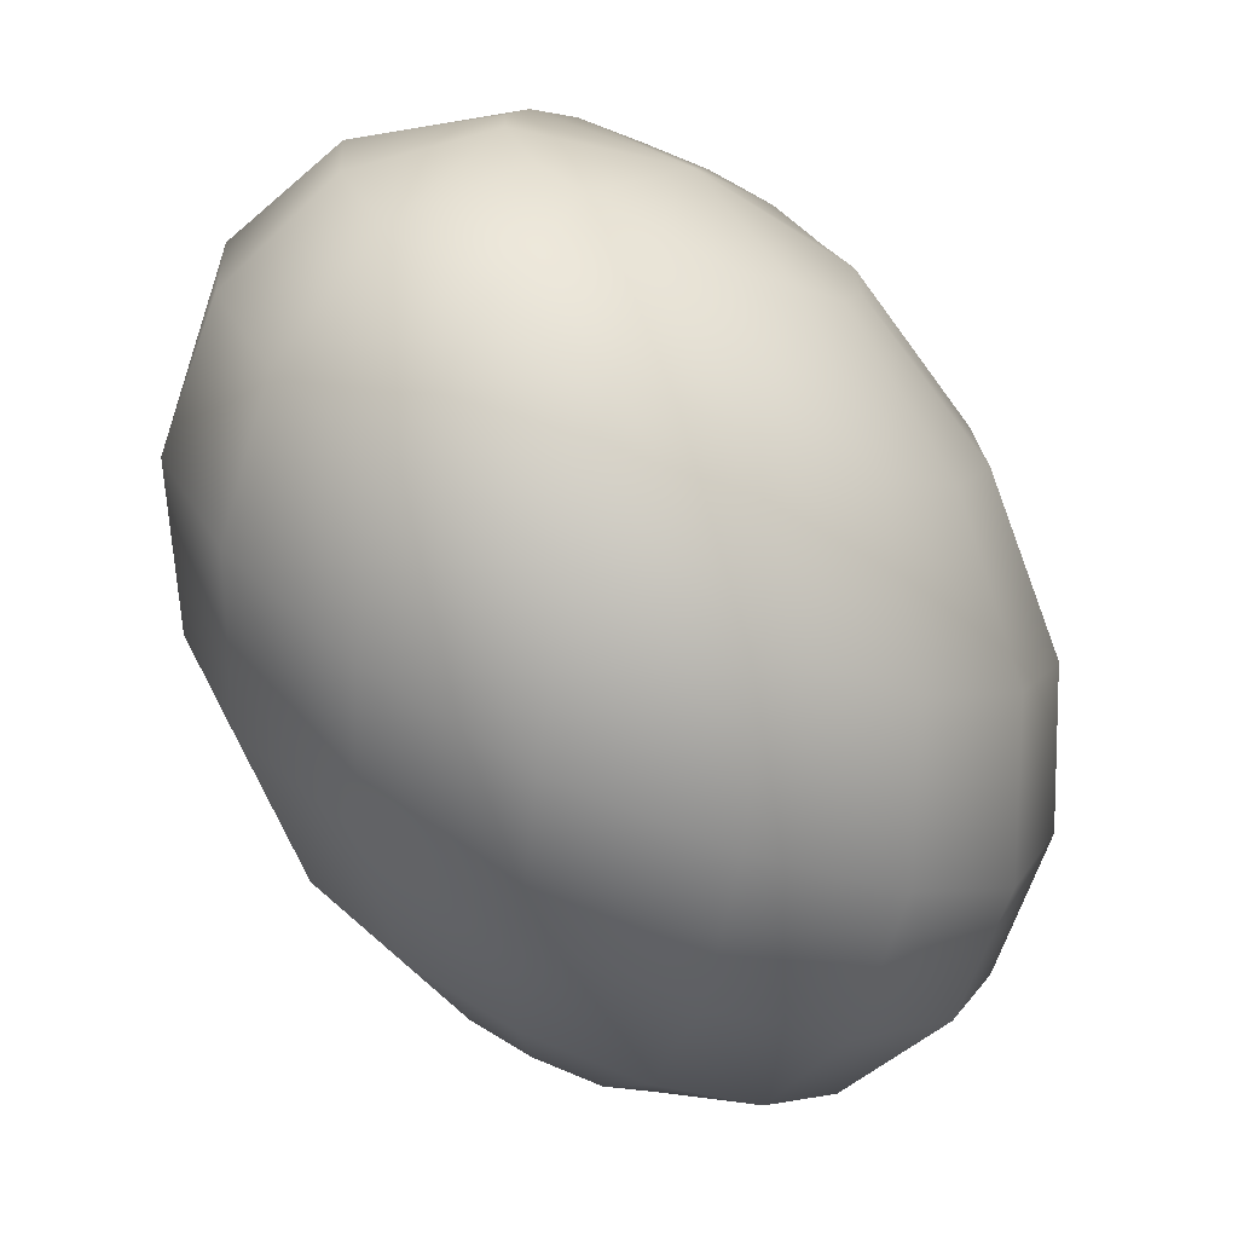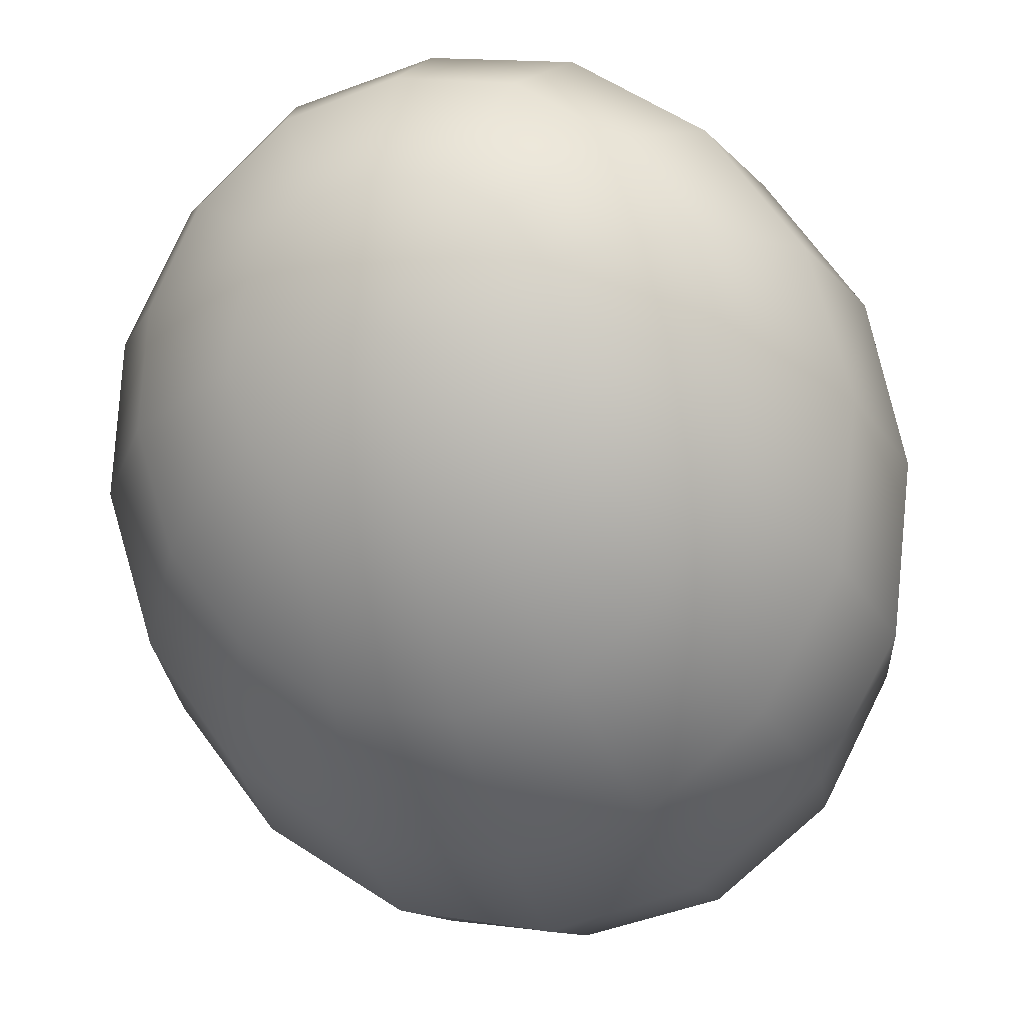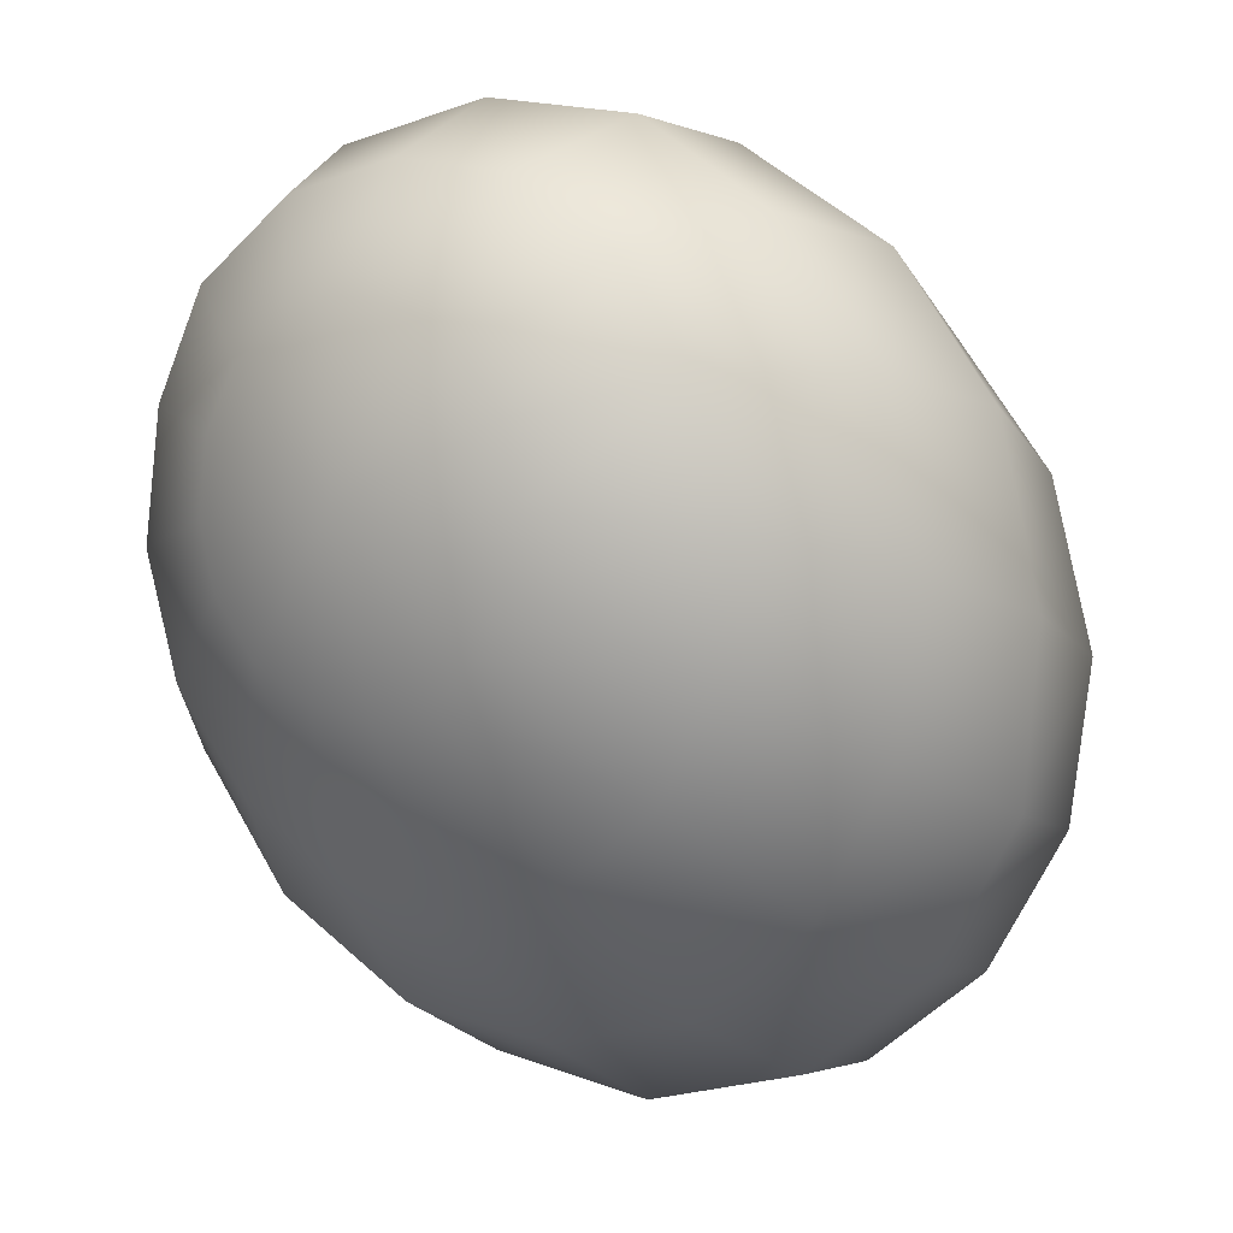
<metadata>
{"format":"obj","ext":"obj","renderer":"f3d","projection":"perspective","resolution":1024,"background":"white","views":[{"elev":-6.4,"azim":74.9,"up":"+Z"},{"elev":-23.6,"azim":-131.0,"up":"+Y"},{"elev":79.3,"azim":-173.6,"up":"+Z"}]}
</metadata>
<code>
o model_31
v -0.0152 0.0002162 -0.02391
v -0.01916 0.009922 -0.02257
v -0.01564 0.0108 -0.02479
v -0.01432 0.01963 -0.02257
v -0.02048 0.0183 -0.01768
v -0.0152 0.0002162 -0.02391
v -0.0218 0.007716 -0.0199
v -0.02048 0.0183 -0.01768
v -0.02531 0.01389 -0.01323
v -0.01036 0.0258 -0.01634
v -0.01828 0.02404 -0.01056
v -0.02531 0.01389 -0.01323
v -0.01828 0.02404 -0.01056
v -0.02443 0.0183 -0.004334
v -0.005085 0.02801 -0.007893
v -0.01388 0.0258 -0.001221
v -0.0152 0.0002162 -0.02391
v -0.02311 0.004187 -0.01768
v -0.02751 0.007716 -0.008782
v -0.0152 0.0002162 -0.02391
v -0.02311 0.0002162 -0.01634
v -0.02751 0.007716 -0.008782
v -0.02751 0.0002162 -0.006114
v -0.02443 0.0183 -0.004334
v -0.02795 0.009922 0.001003
v -0.01388 0.0258 -0.001221
v -0.02048 0.01963 0.005451
v 0.001071 0.0258 0.001893
v -0.006844 0.02404 0.007675
v -0.02048 0.01963 0.005451
v -0.006844 0.02404 0.007675
v -0.013 0.0183 0.0139
v 0.007228 0.01963 0.01123
v 0.001071 0.0183 0.01568
v -0.02795 0.009922 0.001003
v -0.02399 0.0108 0.01123
v -0.02751 0.0002162 -0.006114
v -0.02795 0.0002162 0.005006
v -0.02795 0.0002162 0.005006
v -0.02399 0.0108 0.01123
v -0.02355 0.0002162 0.01524
v -0.013 0.0183 0.0139
v -0.01608 0.009922 0.01924
v 0.001071 0.0183 0.01568
v -0.003766 0.01389 0.02057
v -0.01608 0.009922 0.01924
v -0.003766 0.01389 0.02057
v -0.005964 0.007716 0.02458
v -0.02355 0.0002162 0.01524
v -0.01608 0.0002162 0.02324
v -0.02004 -0.01081 0.01702
v -0.02443 -0.009931 0.006785
v -0.02004 -0.01081 0.01702
v -0.01608 0.0002162 0.02324
v -0.01256 -0.009931 0.02458
v -0.005964 0.007716 0.02458
v -0.005964 0.0002162 0.02769
v 0.005029 0.004187 0.02636
v 0.006348 0.007716 0.02413
v 0.008547 0.009922 0.02146
v 0.01514 0.0002162 0.02369
v 0.006348 0.007716 0.02413
v 0.01206 0.0108 0.01924
v 0.01514 0.0002162 0.02369
v 0.008547 0.009922 0.02146
v 0.005029 0.004187 0.02636
v 0.01514 0.0002162 0.02369
v -0.005964 0.0002162 0.02769
v 0.005029 0.0002162 0.02769
v 0.01514 0.0002162 0.02369
v 0.005029 0.0002162 0.02769
v 0.006348 -0.004196 0.02858
v -0.003326 -0.007725 0.02858
v 0.006348 -0.004196 0.02858
v 0.01514 0.0002162 0.02369
v 0.008987 -0.007725 0.02814
v 0.001511 -0.0139 0.02814
v 0.01514 0.0002162 0.02369
v 0.008987 -0.007725 0.02814
v 0.01206 -0.009931 0.0268
v 0.007668 -0.01831 0.02591
v 0.01206 -0.009931 0.0268
v 0.01514 0.0002162 0.02369
v 0.01602 -0.01081 0.02502
v 0.01426 -0.01964 0.02235
v 0.01514 0.0002162 0.02369
v 0.01602 -0.01081 0.02502
v 0.0191 -0.009931 0.02235
v 0.02042 -0.01831 0.0179
v 0.0191 -0.009931 0.02235
v 0.01514 0.0002162 0.02369
v 0.02174 -0.007725 0.02013
v 0.02526 -0.0139 0.01346
v 0.01514 0.0002162 0.02369
v 0.02174 -0.007725 0.02013
v 0.02306 -0.004196 0.0179
v 0.02746 -0.007725 0.009009
v 0.02306 -0.004196 0.0179
v 0.01514 0.0002162 0.02369
v 0.02306 0.0002162 0.01613
v 0.02746 0.0002162 0.00634
v 0.01514 0.0002162 0.02369
v 0.02306 0.0002162 0.01613
v 0.02174 0.004187 0.01568
v 0.02482 0.007716 0.005006
v 0.02174 0.004187 0.01568
v 0.01514 0.0002162 0.02369
v 0.0191 0.007716 0.01568
v 0.01998 0.01389 0.005451
v 0.01514 0.0002162 0.02369
v 0.0191 0.007716 0.01568
v 0.01558 0.009922 0.01702
v 0.01382 0.0183 0.007675
v 0.01558 0.009922 0.01702
v 0.01514 0.0002162 0.02369
v 0.01206 0.0108 0.01924
v 0.007228 0.01963 0.01123
v 0.01514 0.0002162 0.02369
v 0.01206 0.0108 0.01924
v 0.007228 0.01963 0.01123
v 0.001071 0.0258 0.001893
v 0.009866 0.02404 -0.003
v 0.01382 0.0183 0.007675
v 0.01822 0.0183 -0.005669
v 0.001071 0.0258 0.001893
v -0.005085 0.02801 -0.007893
v 0.004589 0.0258 -0.01279
v 0.009866 0.02404 -0.003
v 0.01338 0.01963 -0.01634
v 0.01998 0.01389 0.005451
v 0.02438 0.009922 -0.006558
v 0.01822 0.0183 -0.005669
v 0.02042 0.0108 -0.01679
v 0.02482 0.007716 0.005006
v 0.0279 0.0002162 -0.004779
v 0.02438 0.009922 -0.006558
v 0.02394 0.0002162 -0.01501
v 0.02746 0.0002162 0.00634
v 0.0279 -0.009931 -0.0007762
v 0.0279 0.0002162 -0.004779
v 0.02394 -0.01081 -0.01101
v 0.02746 -0.007725 0.009009
v 0.02482 -0.01831 0.004561
v 0.0279 -0.009931 -0.0007762
v 0.02042 -0.01964 -0.005224
v 0.02526 -0.0139 0.01346
v 0.01866 -0.02405 0.01034
v 0.02482 -0.01831 0.004561
v 0.01382 -0.02581 0.001448
v 0.02042 -0.01831 0.0179
v 0.01031 -0.02581 0.01613
v 0.01866 -0.02405 0.01034
v 0.005029 -0.02802 0.007675
v 0.01426 -0.01964 0.02235
v 0.001511 -0.02405 0.02102
v 0.01031 -0.02581 0.01613
v -0.004205 -0.02581 0.01301
v 0.007668 -0.01831 0.02591
v -0.006404 -0.01831 0.02413
v 0.001511 -0.02405 0.02102
v -0.01344 -0.01964 0.01613
v 0.001511 -0.0139 0.02814
v -0.01256 -0.009931 0.02458
v -0.006404 -0.01831 0.02413
v -0.003326 -0.007725 0.02858
v -0.004205 -0.02581 0.01301
v -0.009922 -0.02405 0.002782
v -0.01784 -0.01831 0.005896
v -0.01344 -0.01964 0.01613
v -0.009922 -0.02405 0.002782
v -0.01388 -0.01831 -0.007448
v -0.02004 -0.0139 -0.005224
v -0.01784 -0.01831 0.005896
v -0.02487 -0.007725 -0.004779
v -0.01388 -0.01831 -0.007448
v -0.01564 -0.009931 -0.01679
v -0.01916 -0.007725 -0.0159
v -0.0152 0.0002162 -0.02391
v -0.02004 -0.0139 -0.005224
v -0.0218 -0.004196 -0.01545
v -0.0152 0.0002162 -0.02391
v -0.0152 0.0002162 -0.02391
v -0.02487 -0.007725 -0.004779
v -0.02443 -0.009931 0.006785
v -0.0152 0.0002162 -0.02391
v -0.01212 -0.01081 -0.01901
v -0.006844 -0.01964 -0.01101
v -0.0152 0.0002162 -0.02391
v -0.008603 -0.009931 -0.02124
v -0.006844 -0.01964 -0.01101
v -0.0006876 -0.01831 -0.0159
v -0.001127 -0.02581 -0.001666
v -0.001127 -0.02581 -0.001666
v 0.005029 -0.02802 0.007675
v -0.0006876 -0.01831 -0.0159
v 0.007228 -0.02405 -0.007893
v -0.0152 0.0002162 -0.02391
v -0.005964 -0.007725 -0.02391
v 0.00371 -0.0139 -0.02035
v -0.0152 0.0002162 -0.02391
v -0.004645 -0.004196 -0.02613
v 0.00371 -0.0139 -0.02035
v 0.006348 -0.007725 -0.02435
v 0.007228 -0.02405 -0.007893
v 0.01338 -0.01831 -0.01368
v 0.01382 -0.02581 0.001448
v 0.01338 -0.01831 -0.01368
v 0.02042 -0.01964 -0.005224
v 0.006348 -0.007725 -0.02435
v 0.01646 -0.009931 -0.01901
v -0.0152 0.0002162 -0.02391
v -0.004645 0.0002162 -0.02791
v 0.006348 0.0002162 -0.02746
v -0.0152 0.0002162 -0.02391
v -0.005964 0.004187 -0.02835
v 0.006348 0.0002162 -0.02746
v 0.00371 0.007716 -0.0288
v 0.01646 -0.009931 -0.01901
v 0.01646 0.0002162 -0.02302
v 0.02394 -0.01081 -0.01101
v 0.01646 0.0002162 -0.02302
v 0.02394 0.0002162 -0.01501
v 0.00371 0.007716 -0.0288
v 0.01294 0.009922 -0.02479
v -0.0152 0.0002162 -0.02391
v -0.008603 0.007716 -0.02835
v -0.001127 0.01389 -0.02835
v -0.0152 0.0002162 -0.02391
v -0.01212 0.009922 -0.02702
v -0.001127 0.01389 -0.02835
v -0.007284 0.0183 -0.02613
v 0.01294 0.009922 -0.02479
v 0.006788 0.0183 -0.02391
v 0.02042 0.0108 -0.01679
v 0.006788 0.0183 -0.02391
v 0.01338 0.01963 -0.01634
v -0.007284 0.0183 -0.02613
v -0.001567 0.02404 -0.02124
v -0.0152 0.0002162 -0.02391
v -0.01564 0.0108 -0.02479
v -0.01432 0.01963 -0.02257
v -0.01432 0.01963 -0.02257
v -0.001567 0.02404 -0.02124
v -0.01036 0.0258 -0.01634
v 0.004589 0.0258 -0.01279
v -0.01036 0.0258 -0.01634
v -0.005085 0.02801 -0.007893
f 1 2 3
f 2 2 3
f 3 2 4
f 2 5 4
f 4 5 5
f 5 6 5
f 5 6 6
f 6 7 6
f 6 7 2
f 7 7 2
f 2 7 8
f 7 9 8
f 8 9 9
f 9 4 9
f 9 4 4
f 4 8 4
f 4 8 10
f 8 11 10
f 10 11 11
f 11 8 11
f 11 8 8
f 8 12 8
f 8 12 13
f 12 14 13
f 13 14 14
f 14 10 14
f 14 10 10
f 10 13 10
f 10 13 15
f 13 16 15
f 15 16 16
f 16 17 16
f 16 17 17
f 17 18 17
f 17 18 7
f 18 18 7
f 7 18 12
f 18 19 12
f 12 19 19
f 19 20 19
f 19 20 20
f 20 21 20
f 20 21 18
f 21 21 18
f 18 21 22
f 21 23 22
f 22 23 23
f 23 12 23
f 23 12 12
f 12 22 12
f 12 22 24
f 22 25 24
f 24 25 25
f 25 13 25
f 25 13 13
f 13 24 13
f 13 24 26
f 24 27 26
f 26 27 27
f 27 15 27
f 27 15 15
f 15 26 15
f 15 26 28
f 26 29 28
f 28 29 29
f 29 26 29
f 29 26 26
f 26 30 26
f 26 30 31
f 30 32 31
f 31 32 32
f 32 28 32
f 32 28 28
f 28 31 28
f 28 31 33
f 31 34 33
f 33 34 34
f 34 24 34
f 34 24 24
f 24 35 24
f 24 35 30
f 35 36 30
f 30 36 36
f 36 22 36
f 36 22 22
f 22 37 22
f 22 37 35
f 37 38 35
f 35 38 38
f 38 35 38
f 38 35 35
f 35 39 35
f 35 39 40
f 39 41 40
f 40 41 41
f 41 30 41
f 41 30 30
f 30 40 30
f 30 40 42
f 40 43 42
f 42 43 43
f 43 31 43
f 43 31 31
f 31 42 31
f 31 42 44
f 42 45 44
f 44 45 45
f 45 42 45
f 45 42 42
f 42 46 42
f 42 46 47
f 46 48 47
f 47 48 48
f 48 40 48
f 48 40 40
f 40 49 40
f 40 49 46
f 49 50 46
f 46 50 50
f 50 51 50
f 50 51 51
f 51 49 51
f 51 49 52
f 49 39 52
f 52 39 39
f 39 49 39
f 39 49 49
f 49 53 49
f 49 53 54
f 53 55 54
f 54 55 55
f 55 46 55
f 55 46 46
f 46 54 46
f 46 54 56
f 54 57 56
f 56 57 57
f 57 58 57
f 57 58 58
f 58 59 58
f 58 59 56
f 59 47 56
f 56 47 47
f 47 60 47
f 47 60 60
f 60 59 60
f 60 59 61
f 59 61 61
f 61 61 62
f 61 62 62
f 62 62 47
f 62 60 47
f 47 60 44
f 60 44 44
f 44 44 63
f 44 63 63
f 63 63 64
f 63 60 64
f 64 60 60
f 60 33 60
f 60 33 33
f 33 44 33
f 33 44 63
f 44 65 63
f 63 65 65
f 65 59 65
f 65 59 59
f 59 66 59
f 59 66 67
f 66 67 67
f 67 67 56
f 67 56 56
f 56 56 66
f 56 68 66
f 66 68 69
f 68 69 69
f 69 69 66
f 69 66 66
f 66 66 70
f 66 71 70
f 70 71 71
f 71 72 71
f 71 72 72
f 72 71 72
f 72 71 73
f 71 68 73
f 73 68 68
f 68 71 68
f 68 71 71
f 71 74 71
f 71 74 75
f 74 75 75
f 75 75 76
f 75 76 76
f 76 76 77
f 76 74 77
f 77 74 73
f 74 73 73
f 73 73 74
f 73 74 74
f 74 74 78
f 74 79 78
f 78 79 79
f 79 80 79
f 79 80 80
f 80 79 80
f 80 79 81
f 79 77 81
f 81 77 77
f 77 79 77
f 77 79 79
f 79 82 79
f 79 82 83
f 82 83 83
f 83 83 84
f 83 84 84
f 84 84 85
f 84 82 85
f 85 82 81
f 82 81 81
f 81 81 82
f 81 82 82
f 82 82 86
f 82 87 86
f 86 87 87
f 87 88 87
f 87 88 88
f 88 87 88
f 88 87 89
f 87 85 89
f 89 85 85
f 85 87 85
f 85 87 87
f 87 90 87
f 87 90 91
f 90 91 91
f 91 91 92
f 91 92 92
f 92 92 93
f 92 90 93
f 93 90 89
f 90 89 89
f 89 89 90
f 89 90 90
f 90 90 94
f 90 95 94
f 94 95 95
f 95 96 95
f 95 96 96
f 96 95 96
f 96 95 97
f 95 93 97
f 97 93 93
f 93 95 93
f 93 95 95
f 95 98 95
f 95 98 99
f 98 99 99
f 99 99 100
f 99 100 100
f 100 100 101
f 100 98 101
f 101 98 97
f 98 97 97
f 97 97 98
f 97 98 98
f 98 98 102
f 98 103 102
f 102 103 103
f 103 104 103
f 103 104 104
f 104 103 104
f 104 103 105
f 103 101 105
f 105 101 101
f 101 103 101
f 101 103 103
f 103 106 103
f 103 106 107
f 106 107 107
f 107 107 108
f 107 108 108
f 108 108 109
f 108 106 109
f 109 106 105
f 106 105 105
f 105 105 106
f 105 106 106
f 106 106 110
f 106 111 110
f 110 111 111
f 111 112 111
f 111 112 112
f 112 111 112
f 112 111 113
f 111 109 113
f 113 109 109
f 109 111 109
f 109 111 111
f 111 114 111
f 111 114 115
f 114 115 115
f 115 115 116
f 115 116 116
f 116 116 117
f 116 114 117
f 117 114 113
f 114 113 113
f 113 113 114
f 113 114 114
f 114 114 118
f 114 119 118
f 118 119 119
f 119 120 119
f 119 120 120
f 120 113 120
f 120 113 121
f 113 122 121
f 121 122 122
f 122 123 122
f 122 123 123
f 123 109 123
f 123 109 122
f 109 124 122
f 122 124 124
f 124 125 124
f 124 125 125
f 125 122 125
f 125 122 126
f 122 127 126
f 126 127 127
f 127 128 127
f 127 128 128
f 128 124 128
f 128 124 127
f 124 129 127
f 127 129 129
f 129 130 129
f 129 130 130
f 130 105 130
f 130 105 124
f 105 131 124
f 124 131 131
f 131 132 131
f 131 132 132
f 132 131 132
f 132 131 129
f 131 133 129
f 129 133 133
f 133 134 133
f 133 134 134
f 134 101 134
f 134 101 131
f 101 135 131
f 131 135 135
f 135 136 135
f 135 136 136
f 136 135 136
f 136 135 133
f 135 137 133
f 133 137 137
f 137 138 137
f 137 138 138
f 138 97 138
f 138 97 135
f 97 139 135
f 135 139 139
f 139 140 139
f 139 140 140
f 140 139 140
f 140 139 137
f 139 141 137
f 137 141 141
f 141 142 141
f 141 142 142
f 142 93 142
f 142 93 139
f 93 143 139
f 139 143 143
f 143 144 143
f 143 144 144
f 144 143 144
f 144 143 141
f 143 145 141
f 141 145 145
f 145 146 145
f 145 146 146
f 146 89 146
f 146 89 143
f 89 147 143
f 143 147 147
f 147 148 147
f 147 148 148
f 148 147 148
f 148 147 145
f 147 149 145
f 145 149 149
f 149 150 149
f 149 150 150
f 150 85 150
f 150 85 147
f 85 151 147
f 147 151 151
f 151 152 151
f 151 152 152
f 152 151 152
f 152 151 149
f 151 153 149
f 149 153 153
f 153 154 153
f 153 154 154
f 154 81 154
f 154 81 151
f 81 155 151
f 151 155 155
f 155 156 155
f 155 156 156
f 156 155 156
f 156 155 153
f 155 157 153
f 153 157 157
f 157 158 157
f 157 158 158
f 158 77 158
f 158 77 155
f 77 159 155
f 155 159 159
f 159 160 159
f 159 160 160
f 160 159 160
f 160 159 157
f 159 161 157
f 157 161 161
f 161 162 161
f 161 162 162
f 162 73 162
f 162 73 159
f 73 163 159
f 159 163 163
f 163 164 163
f 163 164 164
f 164 163 164
f 164 163 161
f 163 53 161
f 161 53 53
f 53 54 53
f 53 54 54
f 54 163 54
f 54 163 68
f 163 165 68
f 68 165 165
f 165 166 165
f 165 166 166
f 166 161 166
f 166 161 167
f 161 168 167
f 167 168 168
f 168 169 168
f 168 169 169
f 169 53 169
f 169 53 168
f 53 52 168
f 168 52 52
f 52 170 52
f 52 170 170
f 170 168 170
f 170 168 171
f 168 172 171
f 171 172 172
f 172 173 172
f 172 173 173
f 173 52 173
f 173 52 172
f 52 174 172
f 172 174 174
f 174 175 174
f 174 175 175
f 175 172 175
f 175 172 176
f 172 177 176
f 176 177 178
f 177 178 178
f 178 178 179
f 178 179 179
f 179 179 177
f 179 174 177
f 177 174 177
f 174 180 177
f 177 180 181
f 180 181 181
f 181 181 182
f 181 182 182
f 182 182 21
f 182 180 21
f 21 180 37
f 180 183 37
f 37 183 183
f 183 37 183
f 183 37 37
f 37 174 37
f 37 174 39
f 174 184 39
f 39 184 184
f 184 185 184
f 184 185 185
f 185 186 185
f 185 186 176
f 186 186 176
f 176 186 171
f 186 187 171
f 171 187 187
f 187 188 187
f 187 188 188
f 188 189 188
f 188 189 186
f 189 189 186
f 186 189 190
f 189 191 190
f 190 191 191
f 191 171 191
f 191 171 171
f 171 190 171
f 171 190 167
f 190 192 167
f 167 192 192
f 192 167 192
f 192 167 167
f 167 193 167
f 167 193 157
f 193 194 157
f 157 194 194
f 194 190 194
f 194 190 190
f 190 195 190
f 190 195 193
f 195 196 193
f 193 196 196
f 196 197 196
f 196 197 197
f 197 198 197
f 197 198 189
f 198 198 189
f 189 198 195
f 198 199 195
f 195 199 199
f 199 200 199
f 199 200 200
f 200 201 200
f 200 201 198
f 201 201 198
f 198 201 202
f 201 203 202
f 202 203 203
f 203 195 203
f 203 195 195
f 195 202 195
f 195 202 204
f 202 205 204
f 204 205 205
f 205 193 205
f 205 193 193
f 193 204 193
f 193 204 153
f 204 206 153
f 153 206 206
f 206 204 206
f 206 204 204
f 204 207 204
f 204 207 149
f 207 208 149
f 149 208 208
f 208 202 208
f 208 202 202
f 202 209 202
f 202 209 207
f 209 210 207
f 207 210 210
f 210 211 210
f 210 211 211
f 211 212 211
f 211 212 201
f 212 212 201
f 201 212 209
f 212 213 209
f 209 213 213
f 213 214 213
f 213 214 214
f 214 215 214
f 214 215 212
f 215 215 212
f 212 215 216
f 215 217 216
f 216 217 217
f 217 209 217
f 217 209 209
f 209 216 209
f 209 216 218
f 216 219 218
f 218 219 219
f 219 207 219
f 219 207 207
f 207 218 207
f 207 218 145
f 218 220 145
f 145 220 220
f 220 218 220
f 220 218 218
f 218 221 218
f 218 221 141
f 221 222 141
f 141 222 222
f 222 216 222
f 222 216 216
f 216 223 216
f 216 223 221
f 223 224 221
f 221 224 224
f 224 225 224
f 224 225 225
f 225 226 225
f 225 226 215
f 226 226 215
f 215 226 223
f 226 227 223
f 223 227 227
f 227 228 227
f 227 228 228
f 228 229 228
f 228 229 226
f 229 229 226
f 226 229 230
f 229 231 230
f 230 231 231
f 231 223 231
f 231 223 223
f 223 230 223
f 223 230 232
f 230 233 232
f 232 233 233
f 233 221 233
f 233 221 221
f 221 232 221
f 221 232 137
f 232 234 137
f 137 234 234
f 234 232 234
f 234 232 232
f 232 235 232
f 232 235 133
f 235 236 133
f 133 236 236
f 236 230 236
f 236 230 230
f 230 237 230
f 230 237 235
f 237 238 235
f 235 238 238
f 238 239 238
f 238 239 239
f 239 240 239
f 239 240 229
f 240 240 229
f 229 240 237
f 240 241 237
f 237 241 241
f 241 237 241
f 241 237 237
f 237 242 237
f 237 242 243
f 242 244 243
f 243 244 244
f 244 235 244
f 244 235 235
f 235 243 235
f 235 243 129
f 243 245 129
f 129 245 245
f 245 243 245
f 245 243 243
f 243 246 243
f 243 246 127
f 246 247 127

</code>
